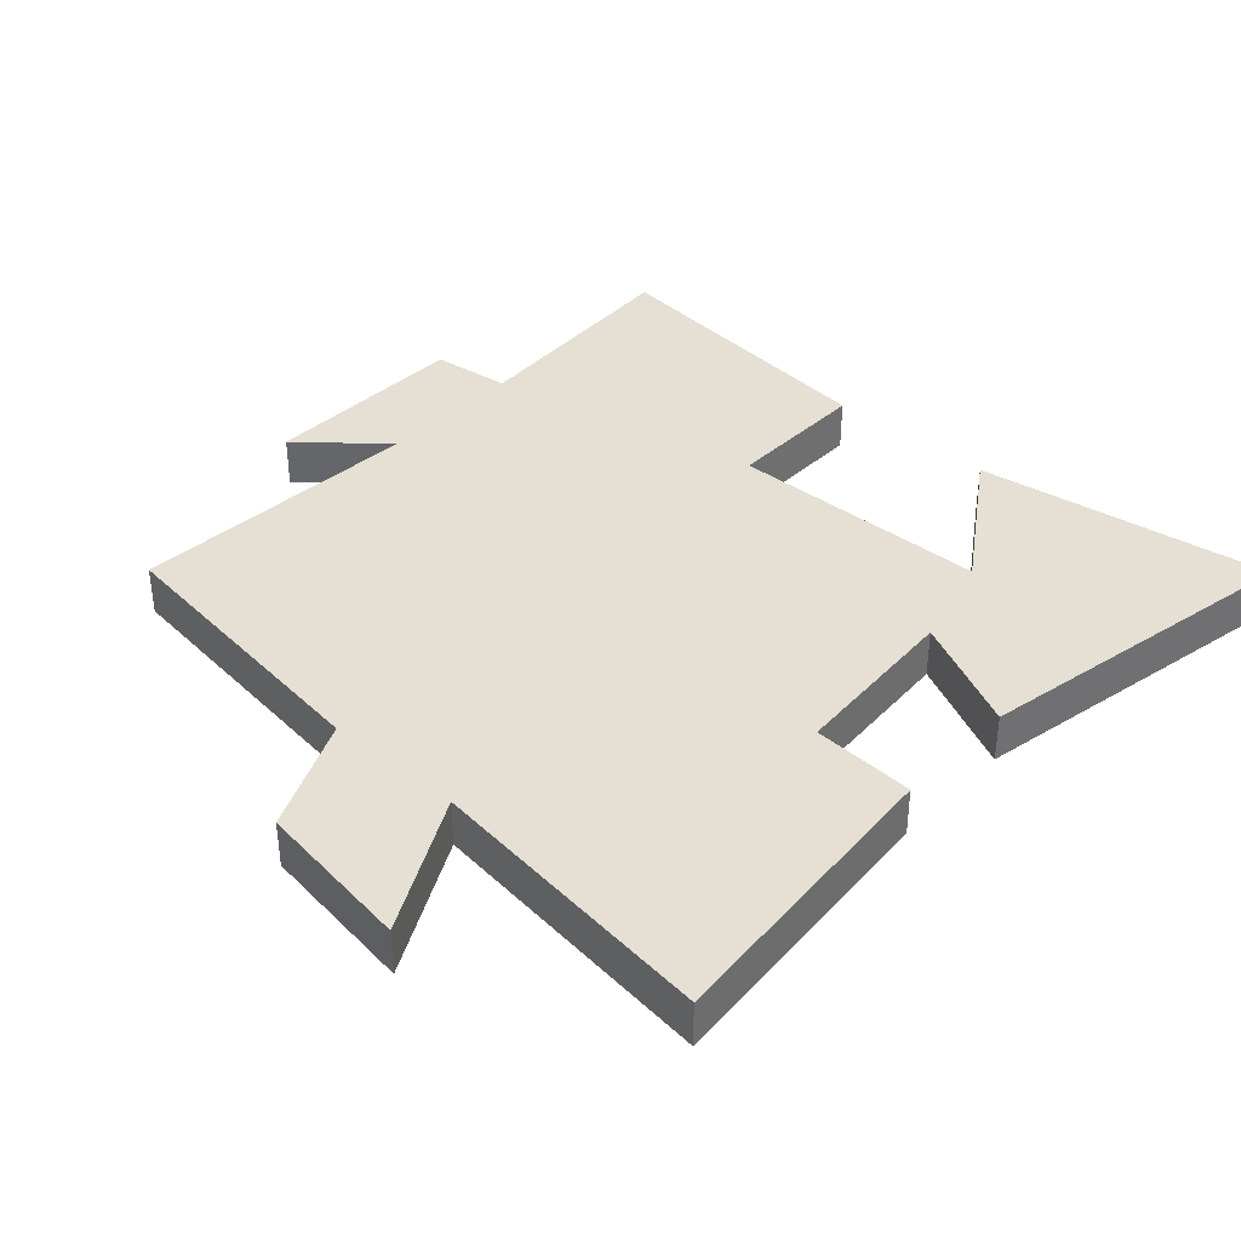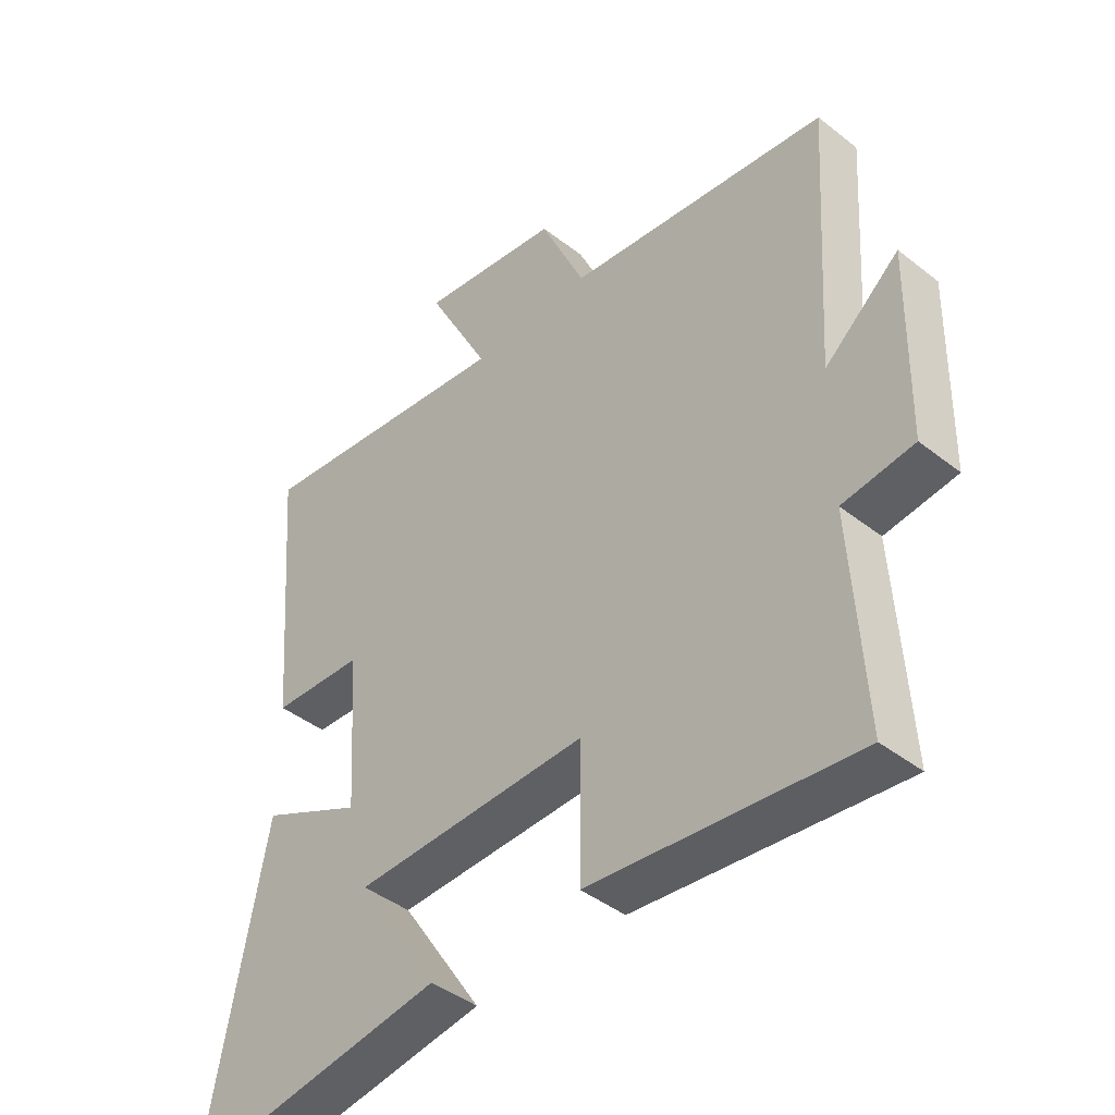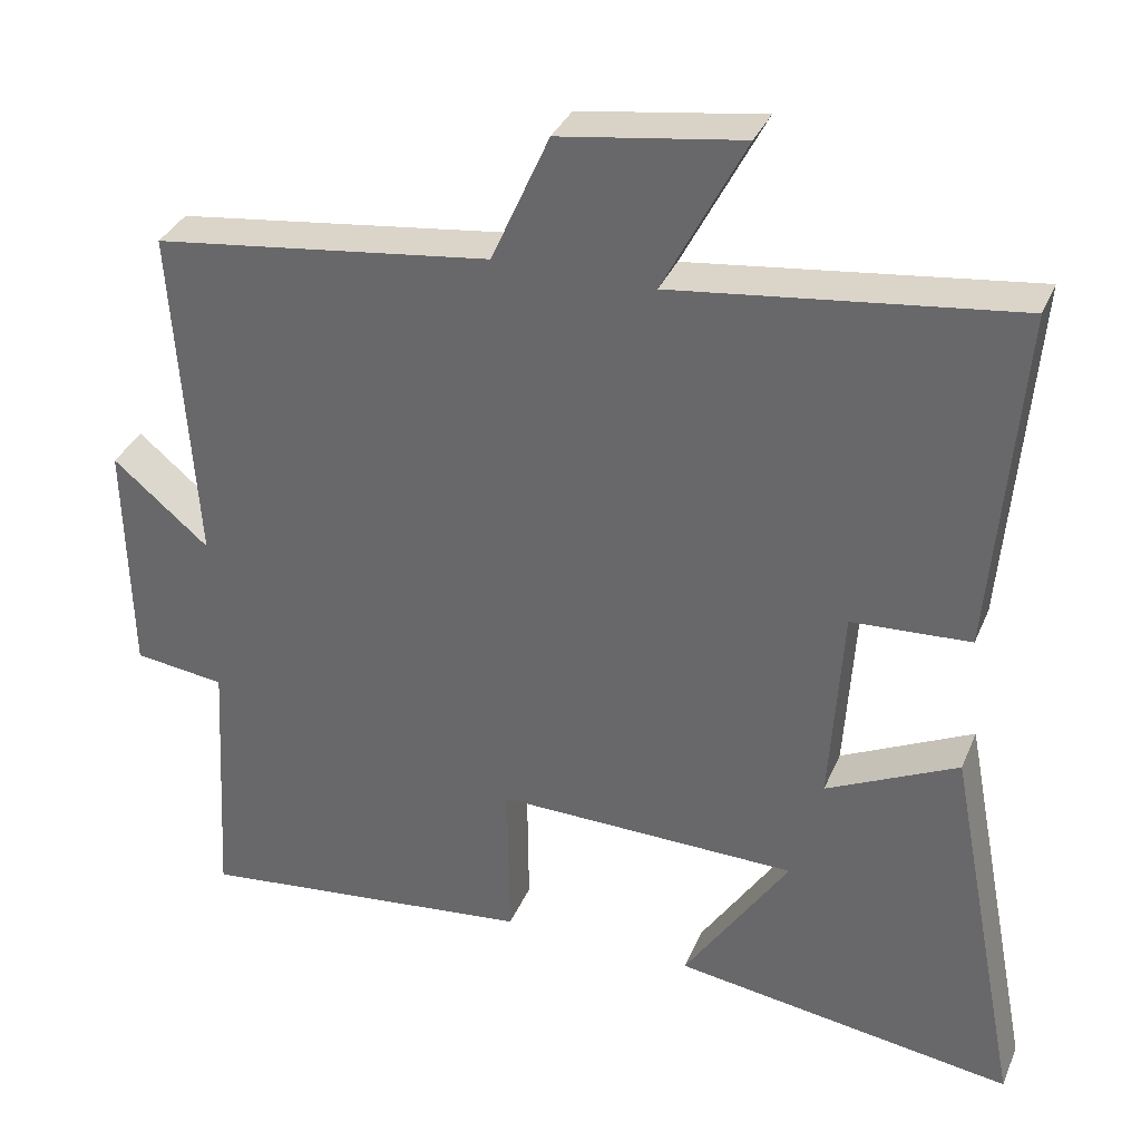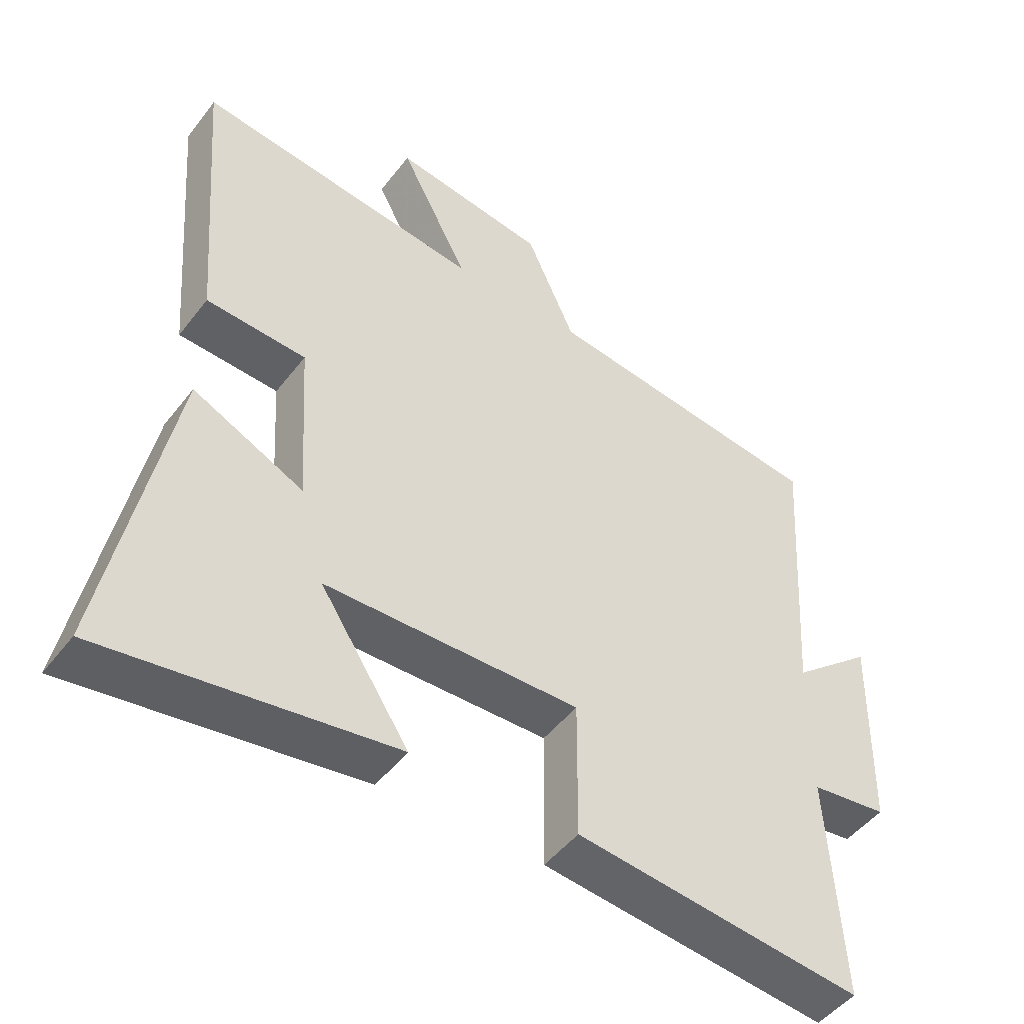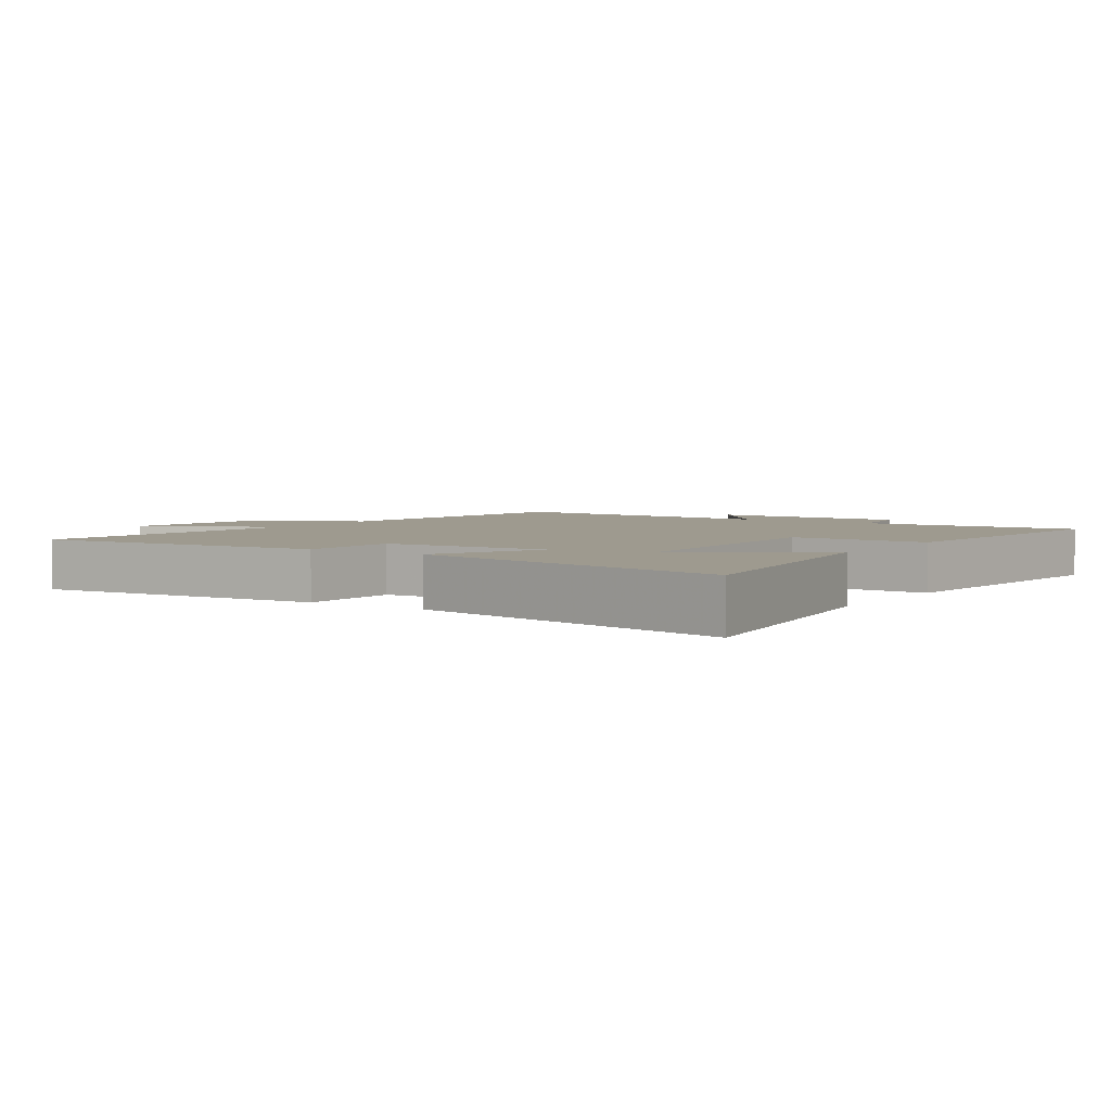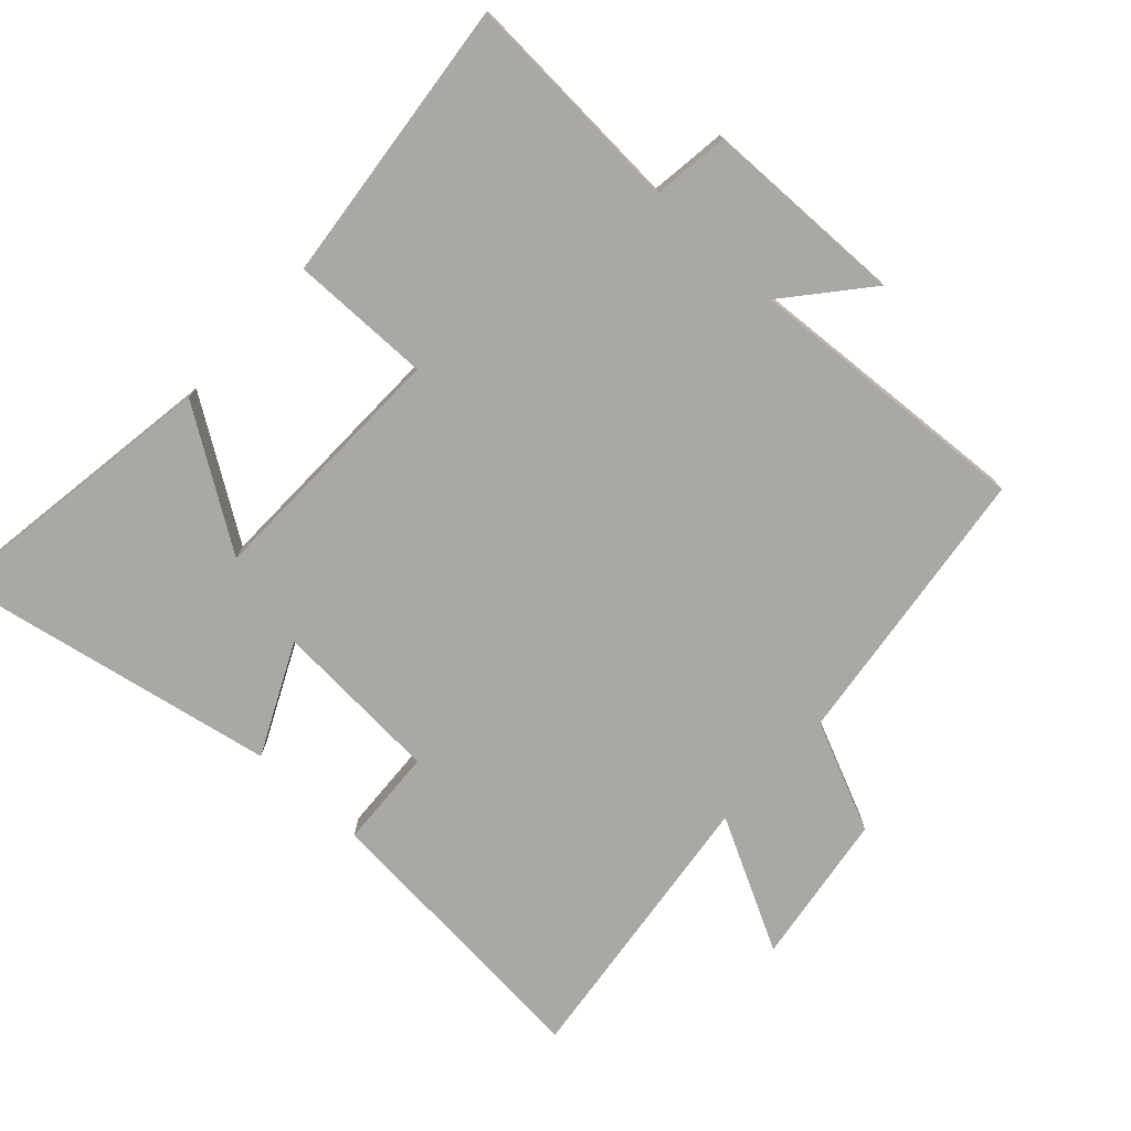
<metadata>
{"format":"obj","ext":"obj","renderer":"f3d","projection":"perspective","resolution":1024,"background":"white","views":[{"elev":37.9,"azim":42.2,"up":"+Y"},{"elev":-42.7,"azim":-133.0,"up":"+Z"},{"elev":34.3,"azim":20.6,"up":"+Z"},{"elev":-48.3,"azim":144.2,"up":"+Z"},{"elev":3.8,"azim":123.6,"up":"+Y"},{"elev":-75.2,"azim":-132.7,"up":"+Y"}]}
</metadata>
<code>
v -0.52 0.07 -0.547
v -0.5 0.07 -0.207
v -0.616 0.07 -0.192
v -0.622 0.07 0.114
v -0.5 0.07 0.011
v -0.528 0.07 0.445
v -0.098 0.07 0.5
v -0.024 0.07 0.666
v 0.208 0.07 0.7
v 0.104 0.07 0.5
v 0.536 0.07 0.553
v 0.5 0.07 0.112
v 0.349 0.07 0.104
v 0.333 0.07 -0.152
v 0.5 0.07 -0.072
v 0.595 0.07 -0.565
v 0.161 0.07 -0.5
v 0.295 0.07 -0.296
v -0.089 0.07 -0.288
v -0.087 0.07 -0.5
v -0.52 0 -0.547
v -0.5 0 -0.207
v -0.616 0 -0.192
v -0.622 0 0.114
v -0.5 0 0.011
v -0.528 0 0.445
v -0.098 0 0.5
v -0.024 0 0.666
v 0.208 0 0.7
v 0.104 0 0.5
v 0.536 0 0.553
v 0.5 0 0.112
v 0.349 0 0.104
v 0.333 0 -0.152
v 0.5 0 -0.072
v 0.595 0 -0.565
v 0.161 0 -0.5
v 0.295 0 -0.296
v -0.089 0 -0.288
v -0.087 0 -0.5
f 19 20 1 2
f 18 19 2
f 15 16 17 18
f 14 15 18
f 18 2 3
f 14 18 3
f 13 14 3
f 10 11 12 13
f 10 13 3
f 7 8 9 10
f 5 6 7 10
f 5 10 3
f 3 4 5
f 22 21 40 39
f 22 39 38
f 38 37 36 35
f 38 35 34
f 23 22 38
f 23 38 34
f 23 34 33
f 33 32 31 30
f 23 33 30
f 30 29 28 27
f 30 27 26 25
f 23 30 25
f 25 24 23
f 1 21 22 2
f 2 22 23 3
f 3 23 24 4
f 4 24 25 5
f 5 25 26 6
f 6 26 27 7
f 7 27 28 8
f 8 28 29 9
f 9 29 30 10
f 10 30 31 11
f 11 31 32 12
f 12 32 33 13
f 13 33 34 14
f 14 34 35 15
f 15 35 36 16
f 16 36 37 17
f 17 37 38 18
f 18 38 39 19
f 19 39 40 20
f 20 40 21 1

</code>
